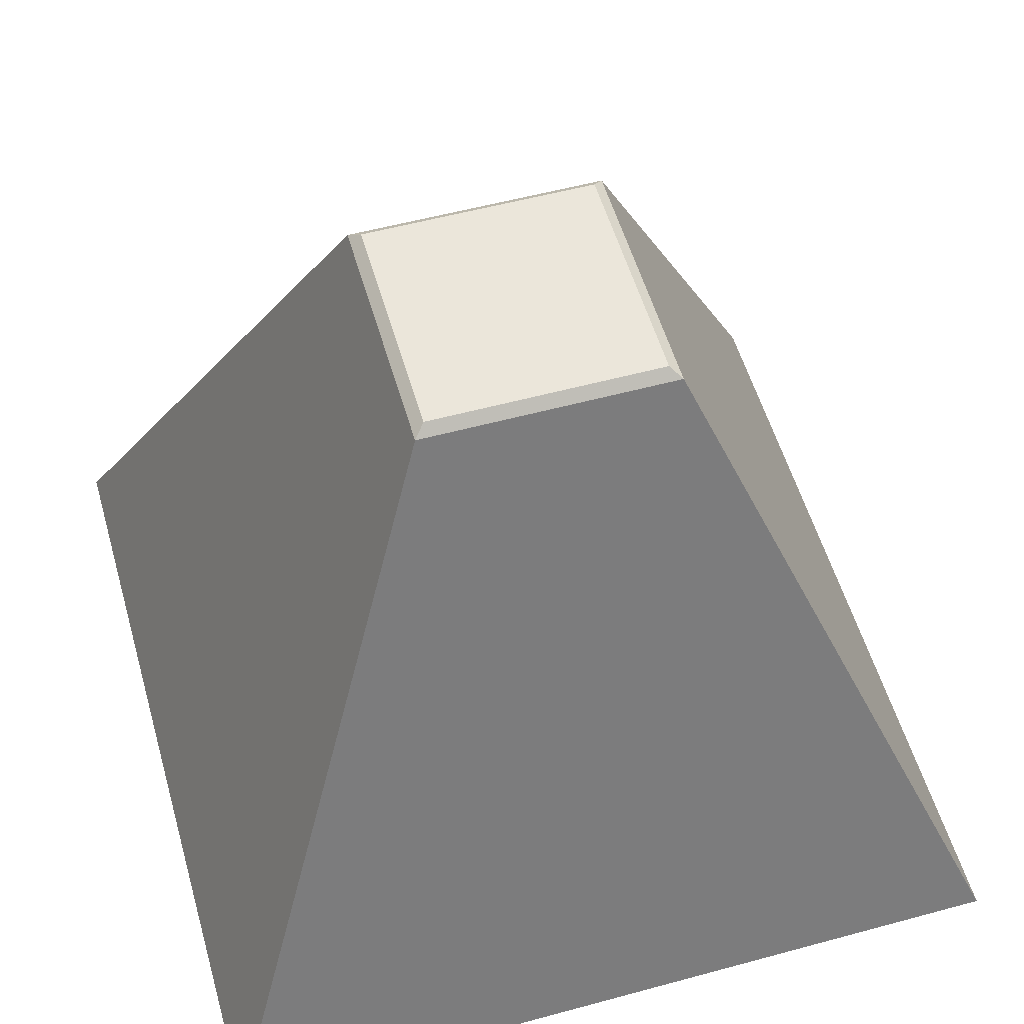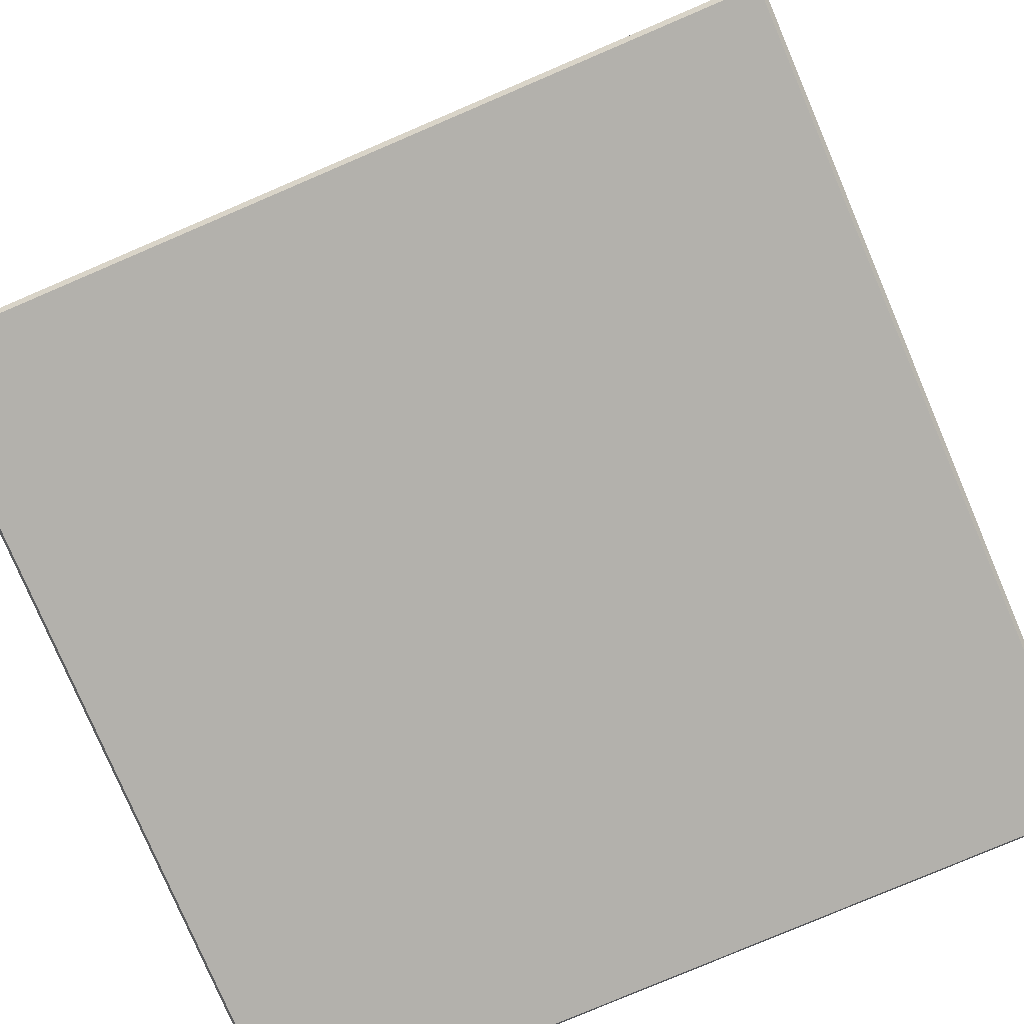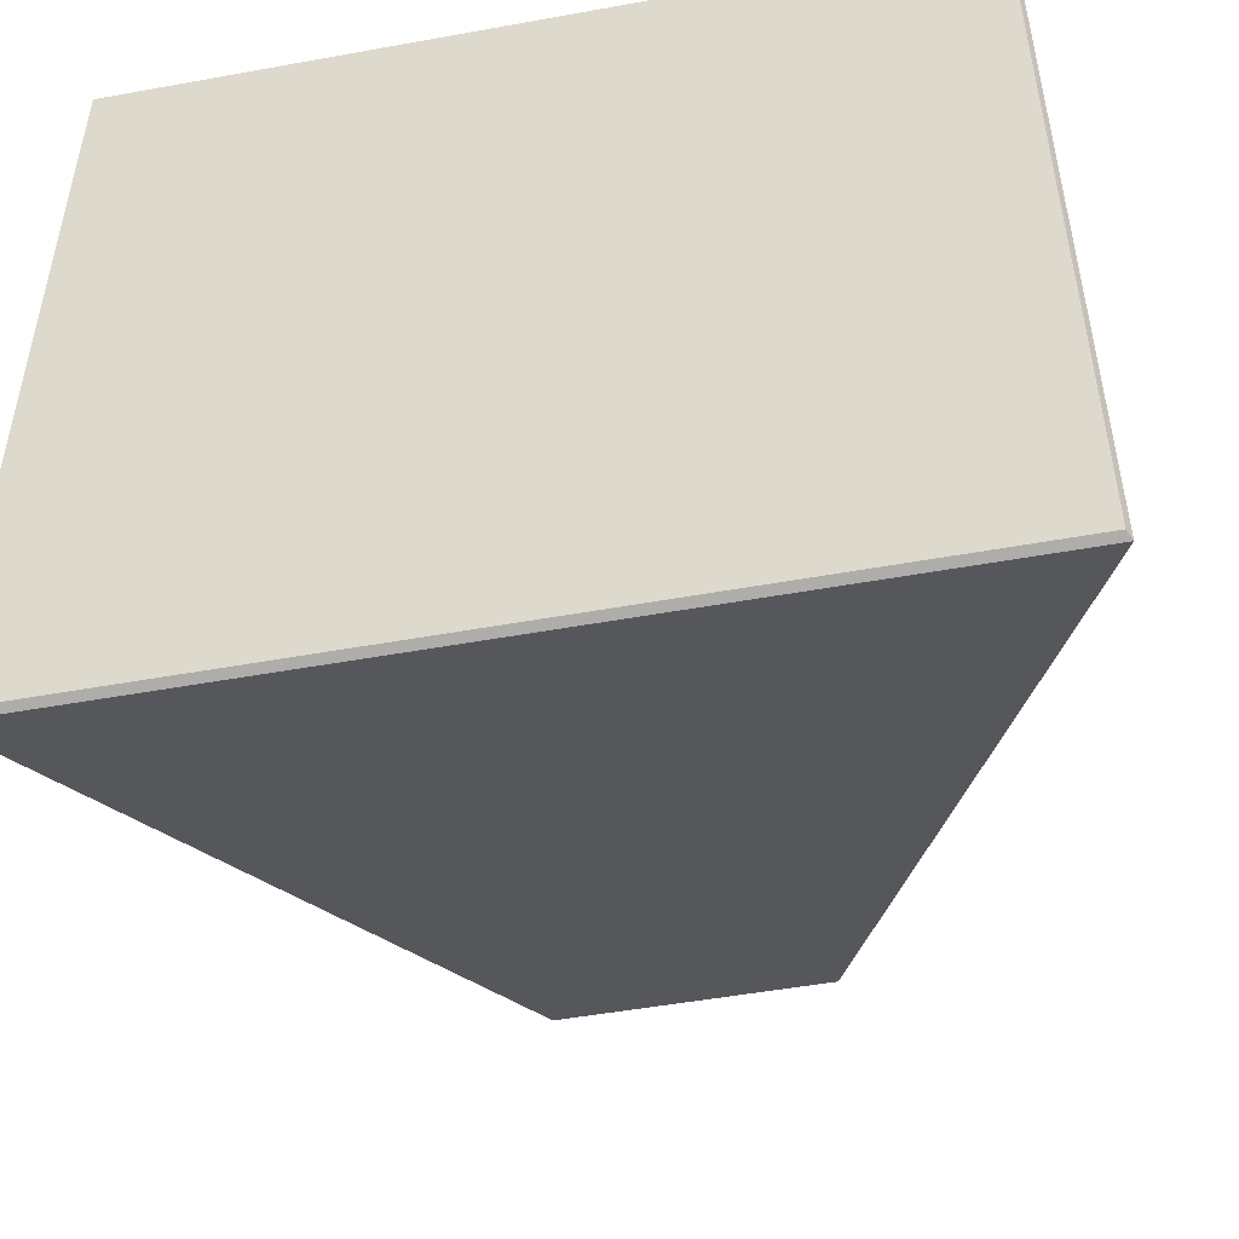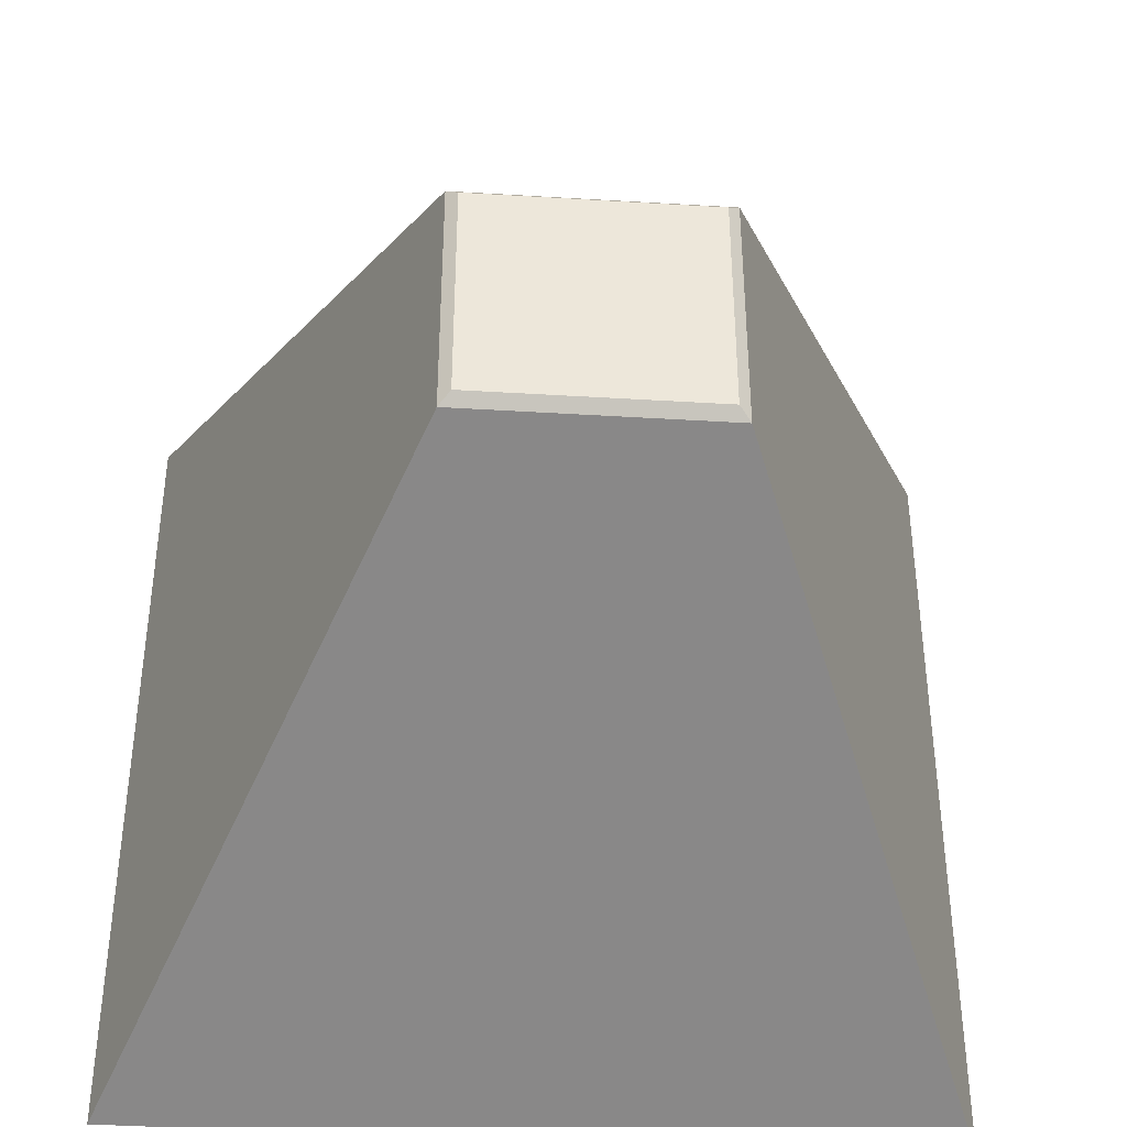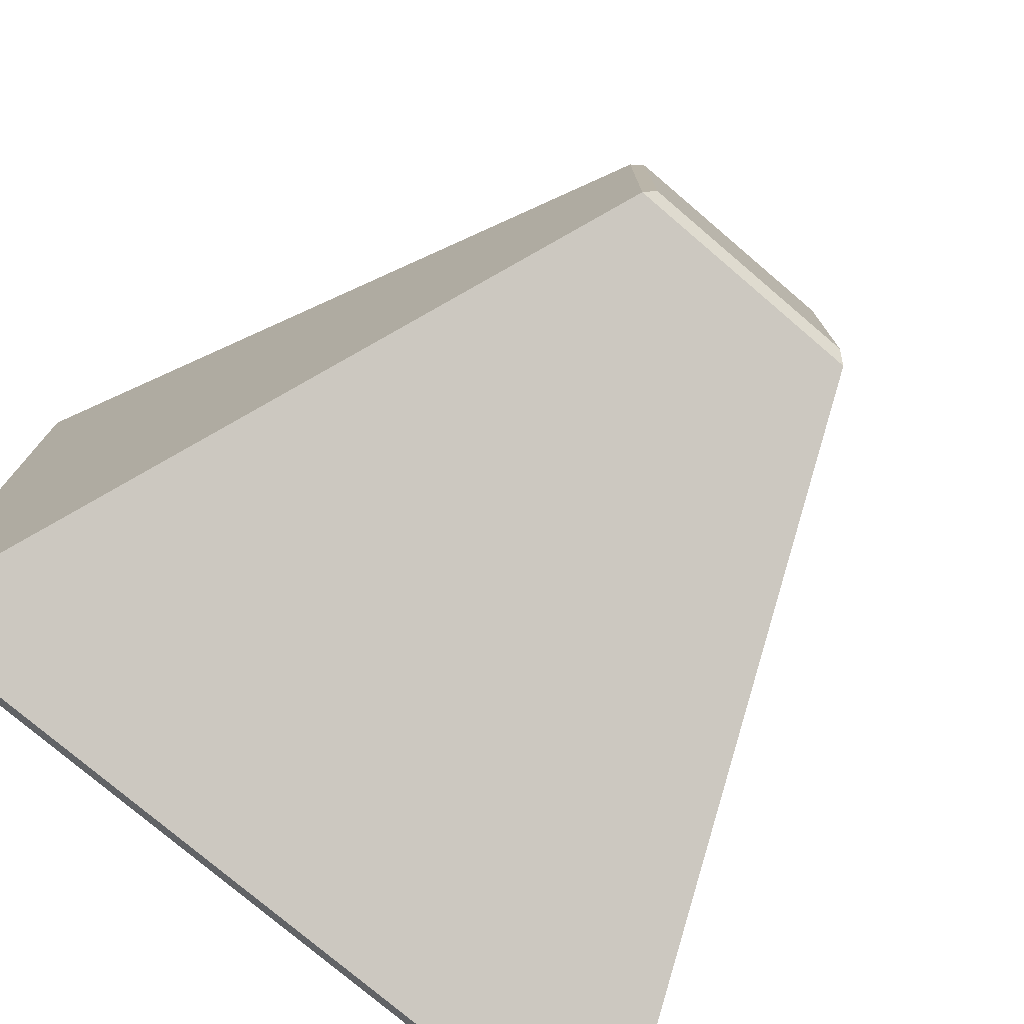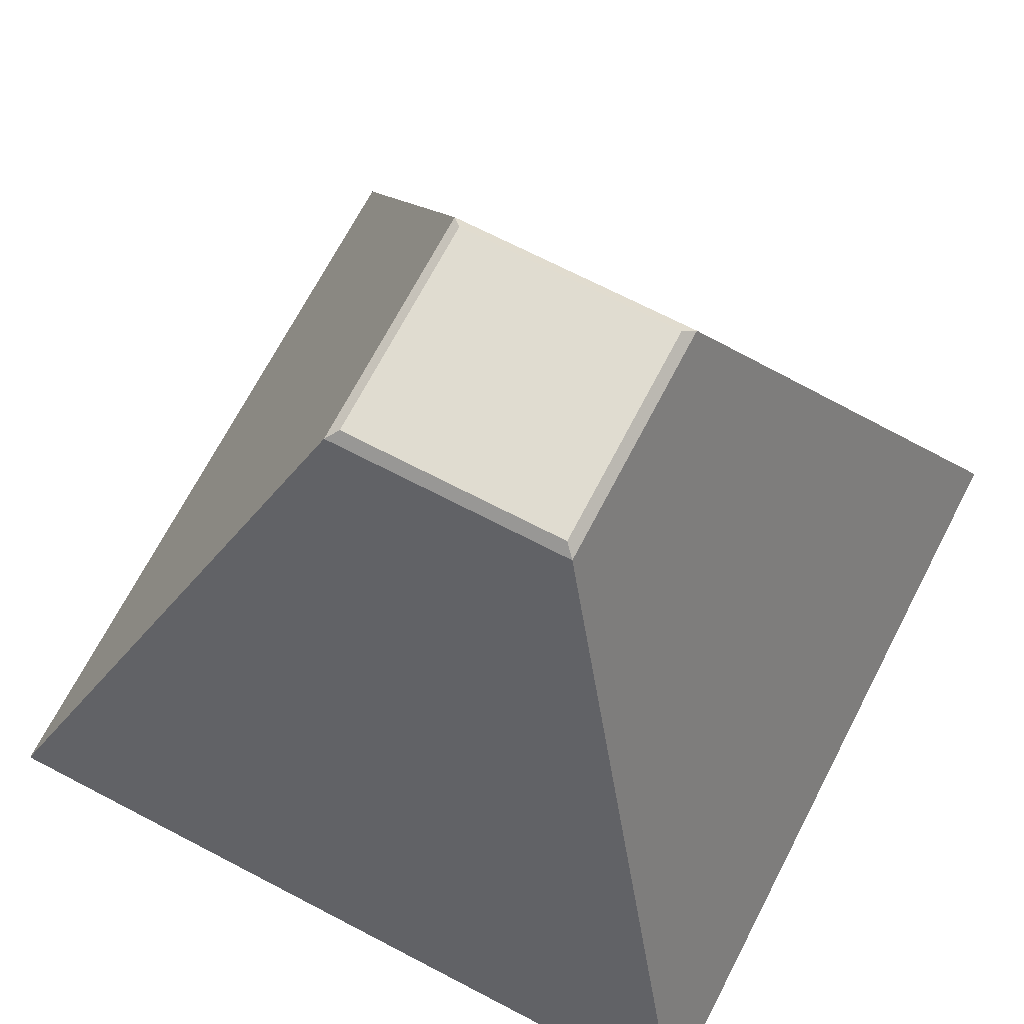
<metadata>
{"format":"obj","ext":"obj","renderer":"f3d","projection":"perspective","resolution":1024,"background":"white","views":[{"elev":55.0,"azim":-106.0,"up":"+Y"},{"elev":-79.1,"azim":-66.9,"up":"+Y"},{"elev":-49.9,"azim":11.3,"up":"+Z"},{"elev":-40.1,"azim":175.7,"up":"+Z"},{"elev":-76.5,"azim":139.5,"up":"+Z"},{"elev":69.6,"azim":-152.5,"up":"+Y"}]}
</metadata>
<code>
o Cube
v -1.98 0.05971 1.98
v -0.5657 3.434 0.5657
v -1.98 0.05971 -1.98
v -0.5657 3.434 -0.5657
v 1.98 0.05971 1.98
v 0.5657 3.434 0.5657
v 1.98 0.05971 -1.98
v 0.5657 3.434 -0.5657
v -0.6195 3.389 0.6195
v -0.6195 3.389 -0.6195
v 0.6195 3.389 -0.6195
v 0.6195 3.389 0.6195
v -2 0.0961 -2
v -2 0.0961 2
v 2 0.0961 -2
v 2 0.0961 2
f 9 13 14
f 10 15 13
f 11 16 15
f 12 14 16
f 7 1 3
f 4 6 8
f 4 9 2
f 8 10 4
f 6 11 8
f 2 12 6
f 1 13 3
f 3 15 7
f 7 16 5
f 5 14 1
f 9 10 13
f 10 11 15
f 11 12 16
f 12 9 14
f 7 5 1
f 4 2 6
f 4 10 9
f 8 11 10
f 6 12 11
f 2 9 12
f 1 14 13
f 3 13 15
f 7 15 16
f 5 16 14

</code>
